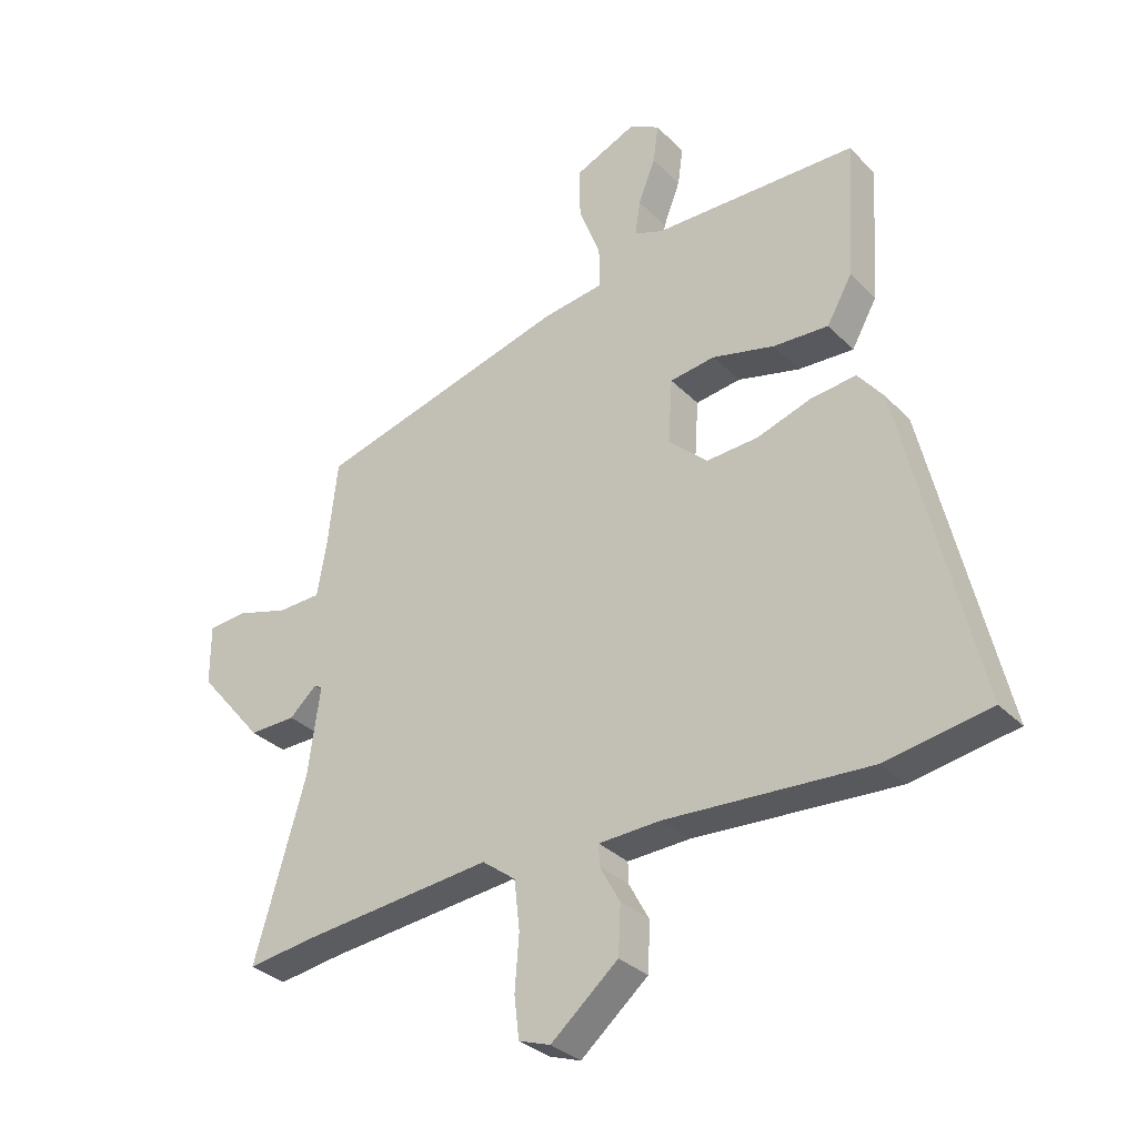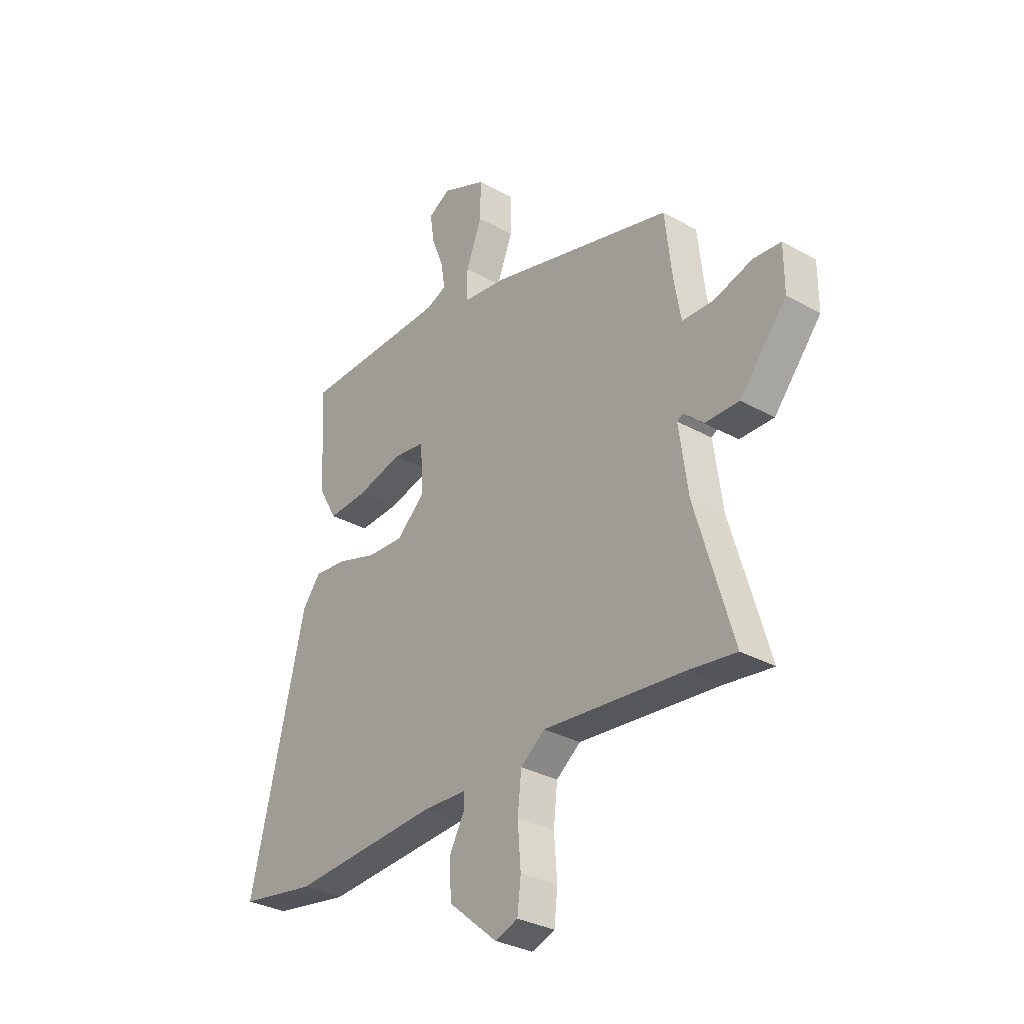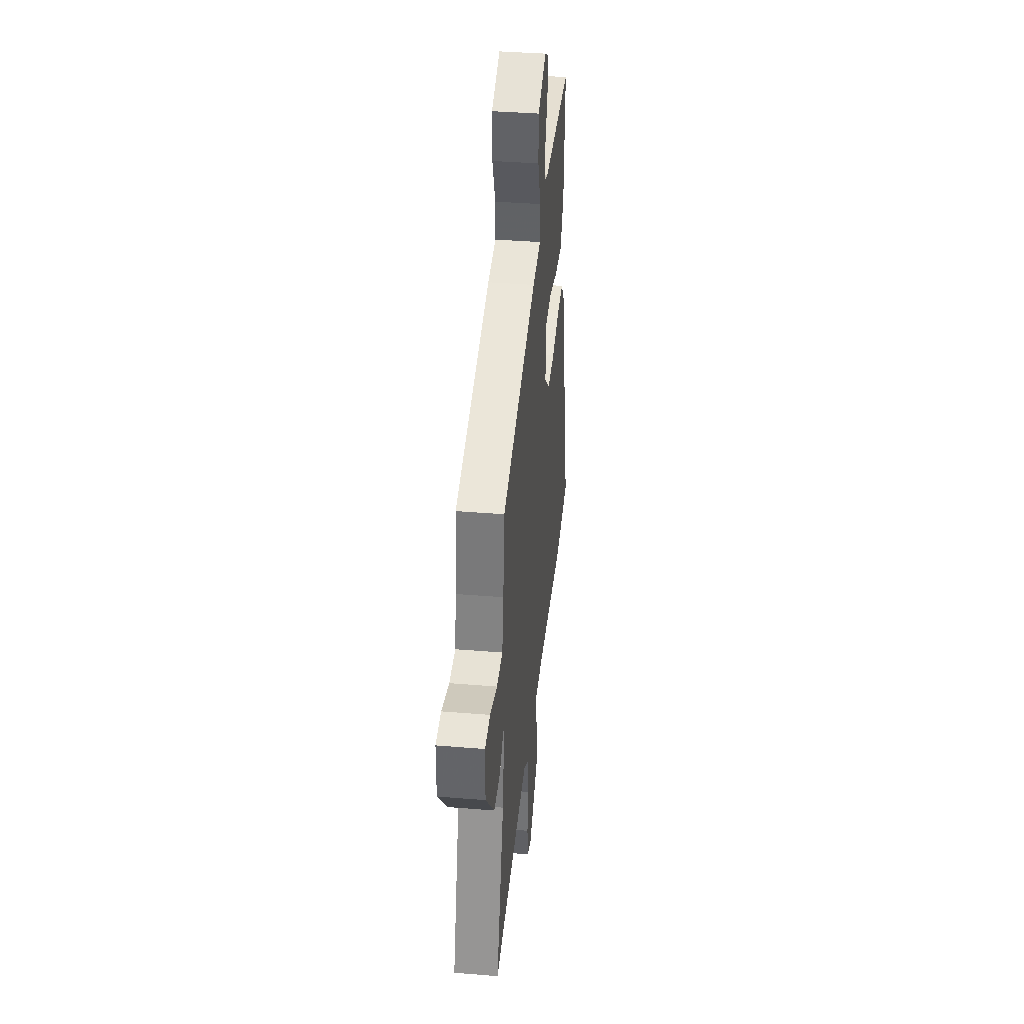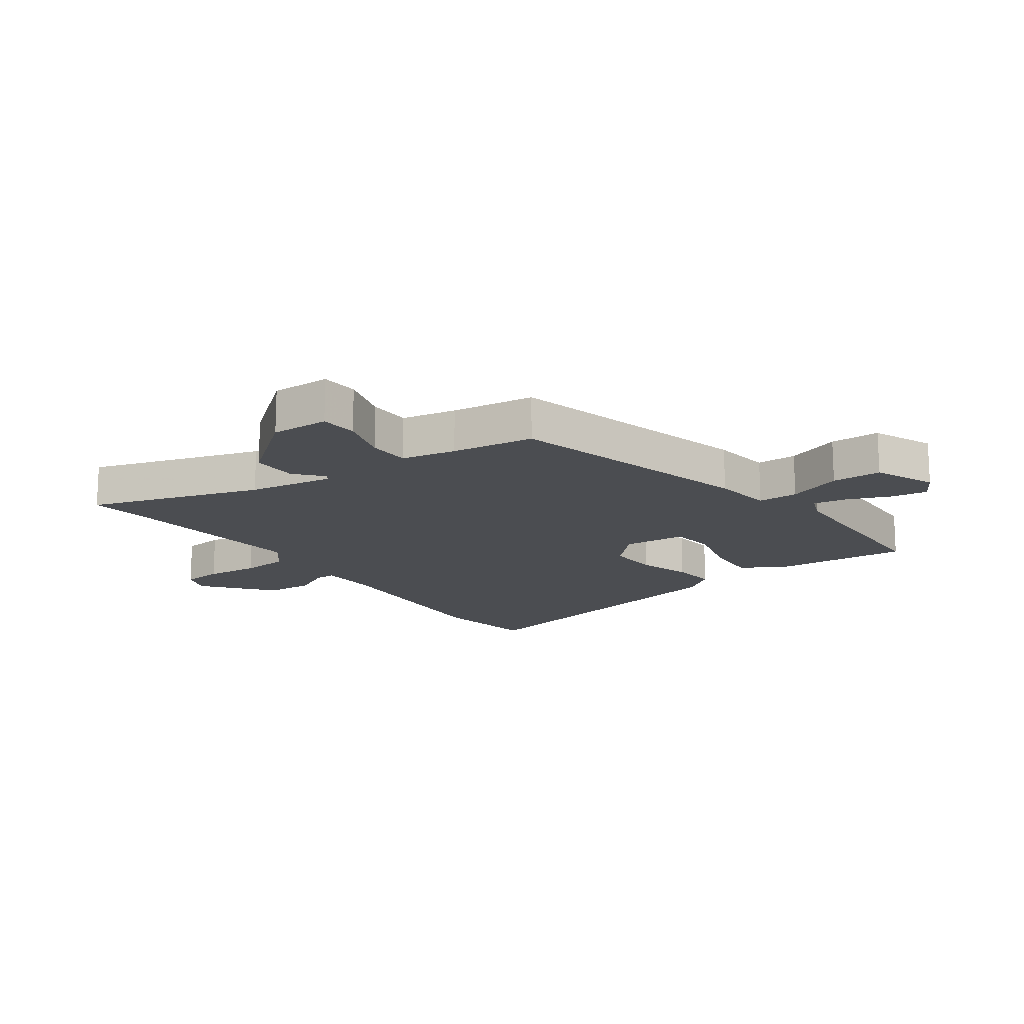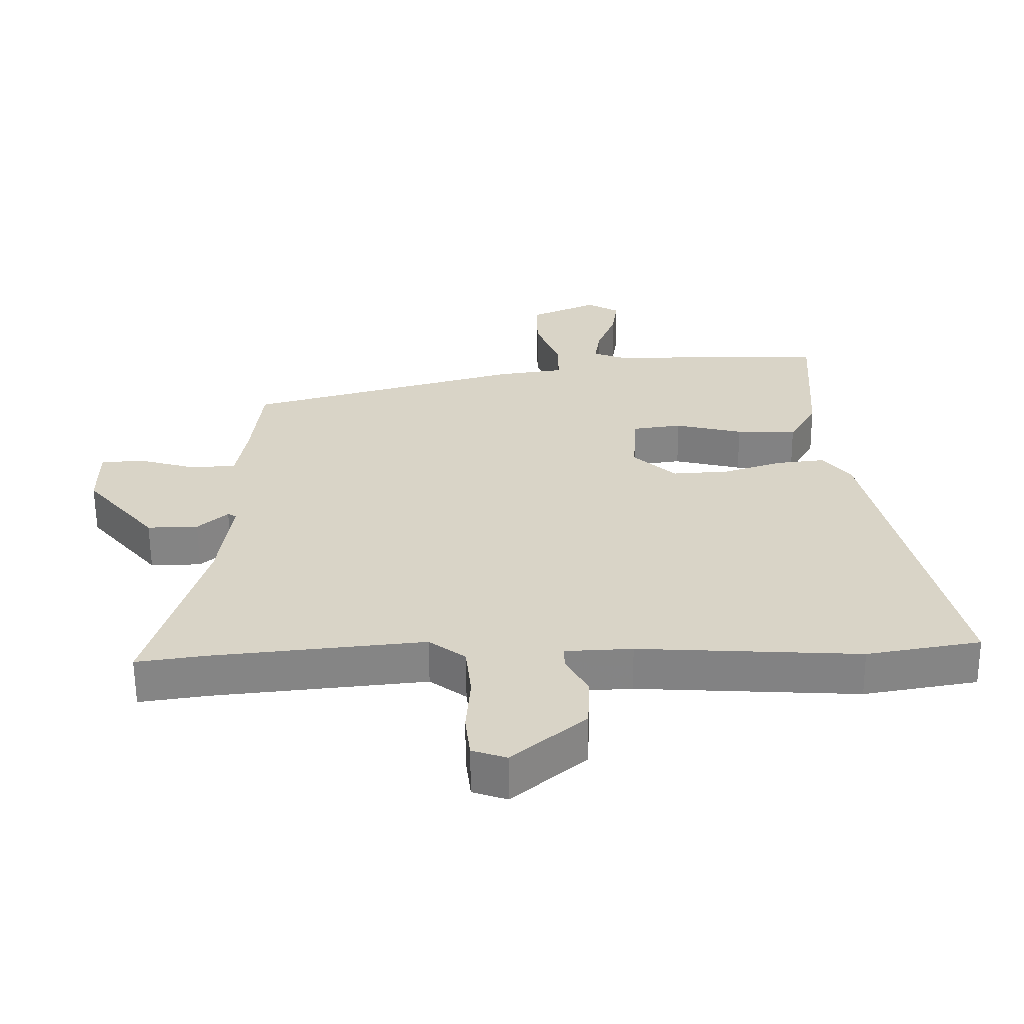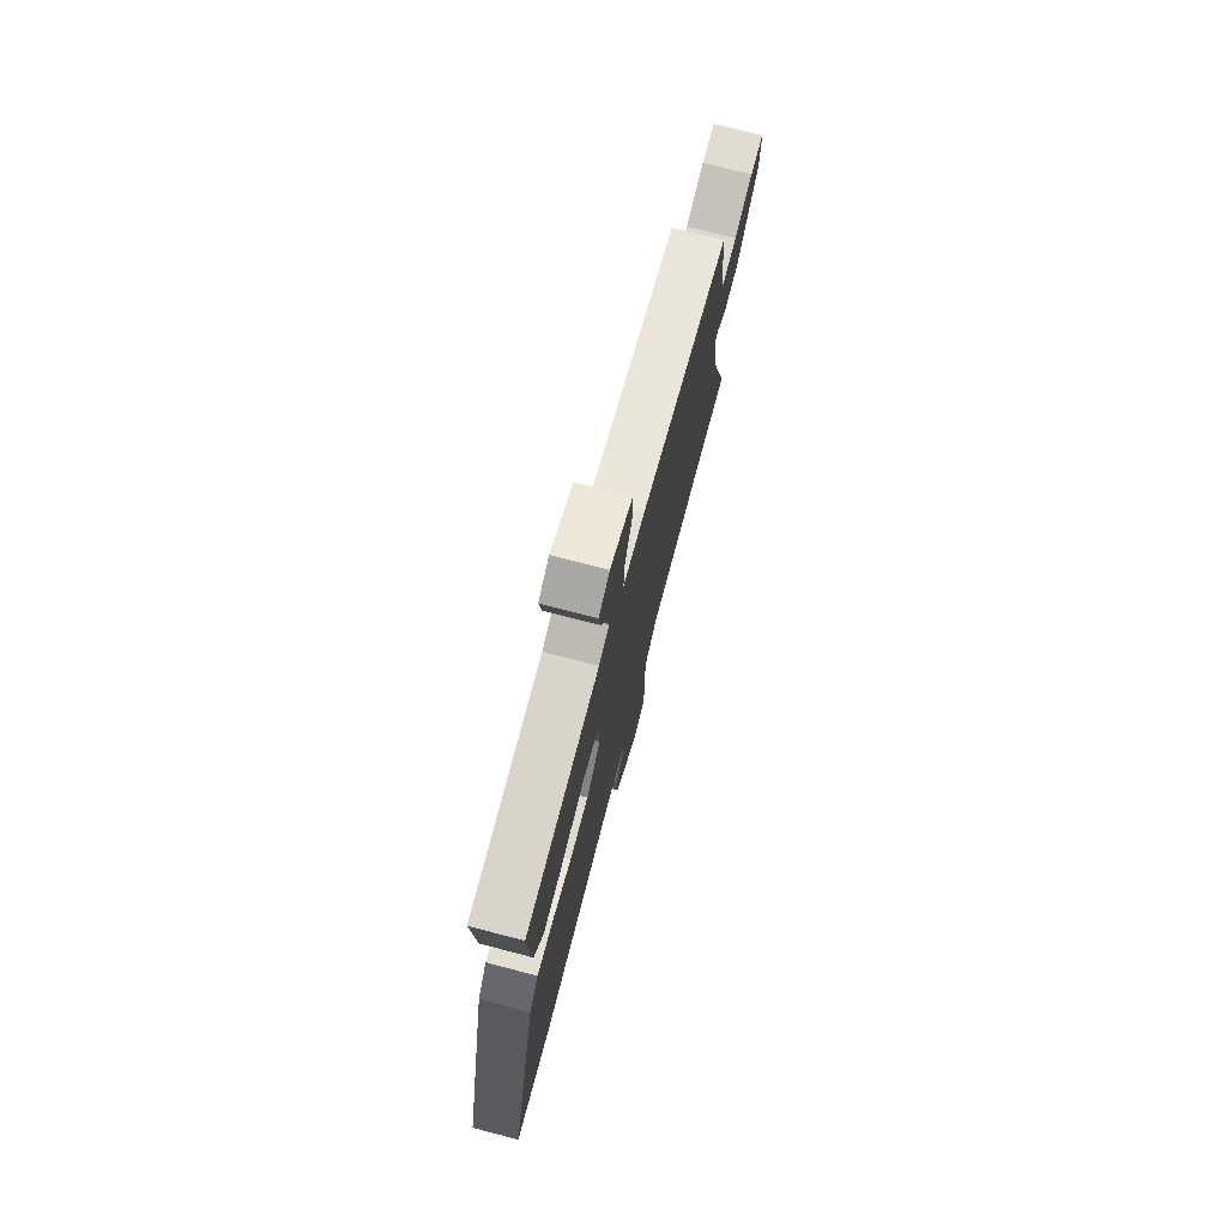
<metadata>
{"format":"obj","ext":"obj","renderer":"f3d","projection":"perspective","resolution":1024,"background":"white","views":[{"elev":-31.8,"azim":35.9,"up":"+Z"},{"elev":-31.9,"azim":-128.1,"up":"+Z"},{"elev":37.9,"azim":-84.0,"up":"+Z"},{"elev":-15.9,"azim":-55.6,"up":"+Y"},{"elev":-61.2,"azim":0.4,"up":"+Z"},{"elev":75.0,"azim":104.6,"up":"+Z"}]}
</metadata>
<code>
v -0.493 0.07 -0.499
v -0.6 0.07 -0.515
v -0.514 0.07 -0.221
v -0.494 0.07 -0.075
v -0.507 0.07 -0.067
v -0.553 0.07 -0.109
v -0.631 0.07 -0.111
v -0.739 0.07 0.017
v -0.739 0.07 0.117
v -0.675 0.07 0.123
v -0.587 0.07 0.098
v -0.515 0.07 0.101
v -0.499 0.07 0.194
v -0.483 0.07 0.335
v -0.061 0.07 0.454
v 0.04 0.07 0.469
v 0.039 0.07 0.538
v 0.003 0.07 0.63
v 0.002 0.07 0.715
v 0.105 0.07 0.761
v 0.155 0.07 0.733
v 0.146 0.07 0.67
v 0.118 0.07 0.597
v 0.109 0.07 0.539
v 0.157 0.07 0.521
v 0.496 0.07 0.518
v 0.482 0.07 0.288
v 0.44 0.07 0.213
v 0.348 0.07 0.217
v 0.244 0.07 0.242
v 0.169 0.07 0.231
v 0.162 0.07 0.124
v 0.227 0.07 0.064
v 0.314 0.07 0.07
v 0.404 0.07 0.1
v 0.48 0.07 0.109
v 0.522 0.07 0.056
v 0.648 0.07 -0.474
v 0.474 0.07 -0.505
v 0.134 0.07 -0.487
v 0.031 0.07 -0.492
v 0.032 0.07 -0.527
v 0.066 0.07 -0.589
v 0.062 0.07 -0.67
v -0.05 0.07 -0.766
v -0.103 0.07 -0.748
v -0.111 0.07 -0.679
v -0.104 0.07 -0.588
v -0.113 0.07 -0.506
v -0.169 0.07 -0.464
v -0.493 0 -0.499
v -0.6 0 -0.515
v -0.514 0 -0.221
v -0.494 0 -0.075
v -0.507 0 -0.067
v -0.553 0 -0.109
v -0.631 0 -0.111
v -0.739 0 0.017
v -0.739 0 0.117
v -0.675 0 0.123
v -0.587 0 0.098
v -0.515 0 0.101
v -0.499 0 0.194
v -0.483 0 0.335
v -0.061 0 0.454
v 0.04 0 0.469
v 0.039 0 0.538
v 0.003 0 0.63
v 0.002 0 0.715
v 0.105 0 0.761
v 0.155 0 0.733
v 0.146 0 0.67
v 0.118 0 0.597
v 0.109 0 0.539
v 0.157 0 0.521
v 0.496 0 0.518
v 0.482 0 0.288
v 0.44 0 0.213
v 0.348 0 0.217
v 0.244 0 0.242
v 0.169 0 0.231
v 0.162 0 0.124
v 0.227 0 0.064
v 0.314 0 0.07
v 0.404 0 0.1
v 0.48 0 0.109
v 0.522 0 0.056
v 0.648 0 -0.474
v 0.474 0 -0.505
v 0.134 0 -0.487
v 0.031 0 -0.492
v 0.032 0 -0.527
v 0.066 0 -0.589
v 0.062 0 -0.67
v -0.05 0 -0.766
v -0.103 0 -0.748
v -0.111 0 -0.679
v -0.104 0 -0.588
v -0.113 0 -0.506
v -0.169 0 -0.464
f 45 46 47 48
f 45 48 49
f 42 43 44 45
f 41 42 45 49
f 37 38 39 40
f 37 40 41
f 34 35 36 37
f 33 34 37 41
f 32 33 41 49
f 27 28 29 30
f 25 26 27 30
f 24 25 30 31
f 20 21 22 23
f 20 23 24
f 17 18 19 20
f 16 17 20 24
f 13 14 15 16
f 12 13 16
f 8 9 10 11
f 8 11 12
f 5 6 7 8
f 5 8 12
f 4 5 12 16
f 1 2 3
f 50 1 3 4
f 31 32 49 50
f 24 31 50
f 4 16 24 50
f 98 97 96 95
f 99 98 95
f 95 94 93 92
f 99 95 92 91
f 90 89 88 87
f 91 90 87
f 87 86 85 84
f 91 87 84 83
f 99 91 83 82
f 80 79 78 77
f 80 77 76 75
f 81 80 75 74
f 73 72 71 70
f 74 73 70
f 70 69 68 67
f 74 70 67 66
f 66 65 64 63
f 66 63 62
f 61 60 59 58
f 62 61 58
f 58 57 56 55
f 62 58 55
f 66 62 55 54
f 53 52 51
f 54 53 51 100
f 100 99 82 81
f 100 81 74
f 100 74 66 54
f 1 51 52 2
f 2 52 53 3
f 3 53 54 4
f 4 54 55 5
f 5 55 56 6
f 6 56 57 7
f 7 57 58 8
f 8 58 59 9
f 9 59 60 10
f 10 60 61 11
f 11 61 62 12
f 12 62 63 13
f 13 63 64 14
f 14 64 65 15
f 15 65 66 16
f 16 66 67 17
f 17 67 68 18
f 18 68 69 19
f 19 69 70 20
f 20 70 71 21
f 21 71 72 22
f 22 72 73 23
f 23 73 74 24
f 24 74 75 25
f 25 75 76 26
f 26 76 77 27
f 27 77 78 28
f 28 78 79 29
f 29 79 80 30
f 30 80 81 31
f 31 81 82 32
f 32 82 83 33
f 33 83 84 34
f 34 84 85 35
f 35 85 86 36
f 36 86 87 37
f 37 87 88 38
f 38 88 89 39
f 39 89 90 40
f 40 90 91 41
f 41 91 92 42
f 42 92 93 43
f 43 93 94 44
f 44 94 95 45
f 45 95 96 46
f 46 96 97 47
f 47 97 98 48
f 48 98 99 49
f 49 99 100 50
f 50 100 51 1

</code>
